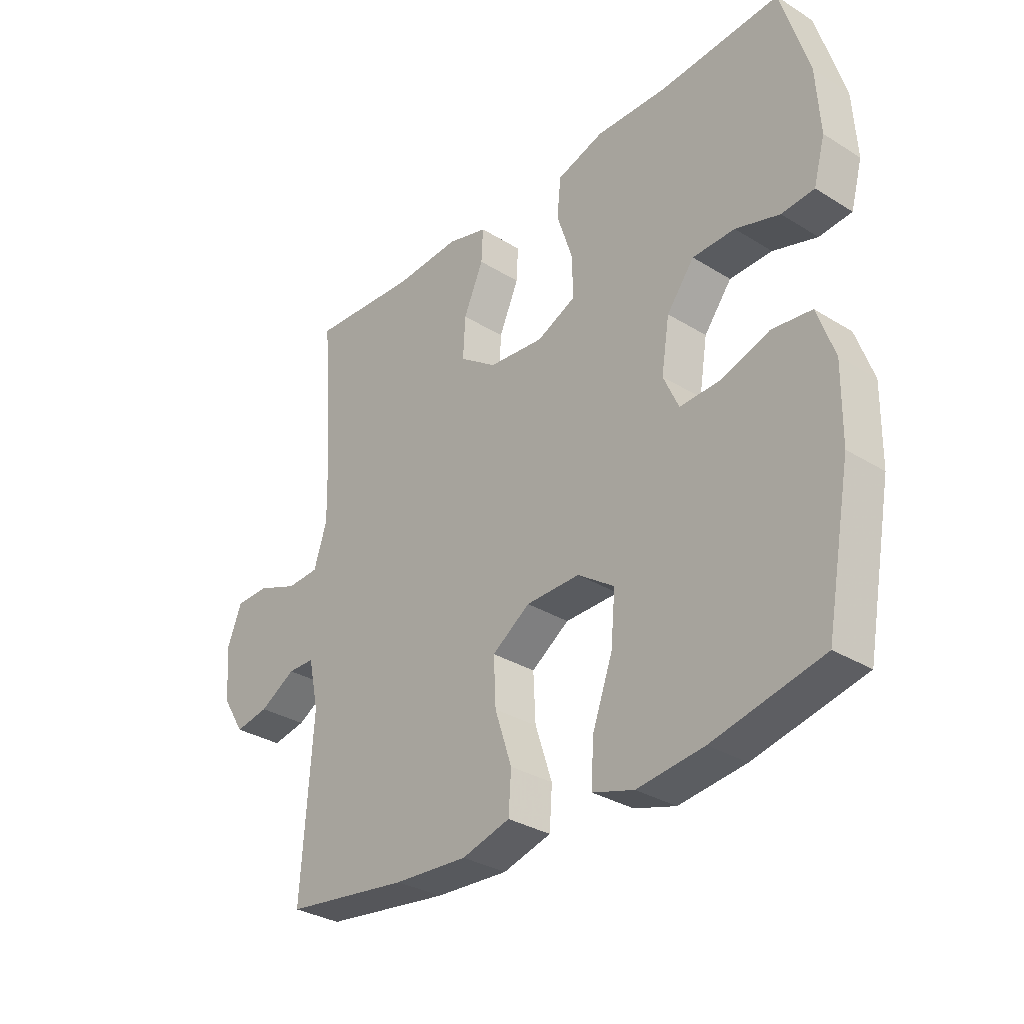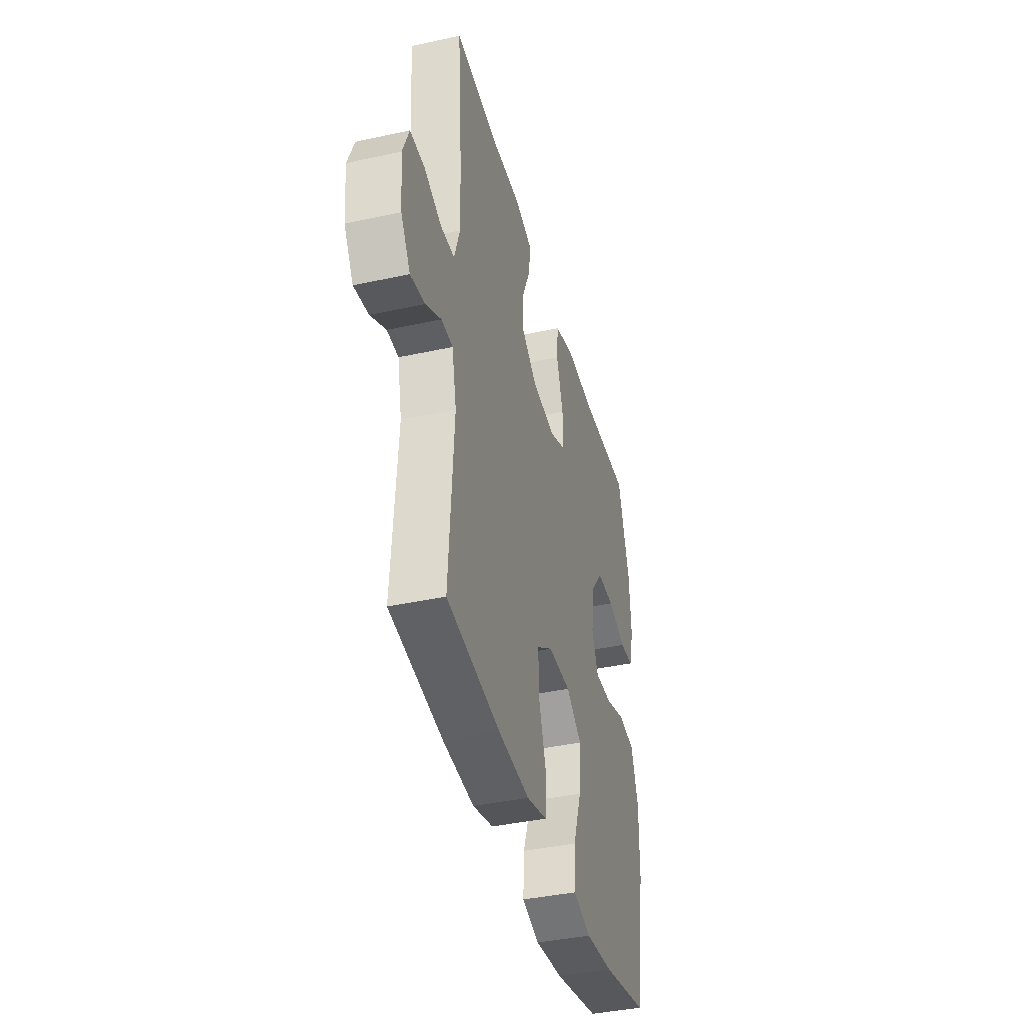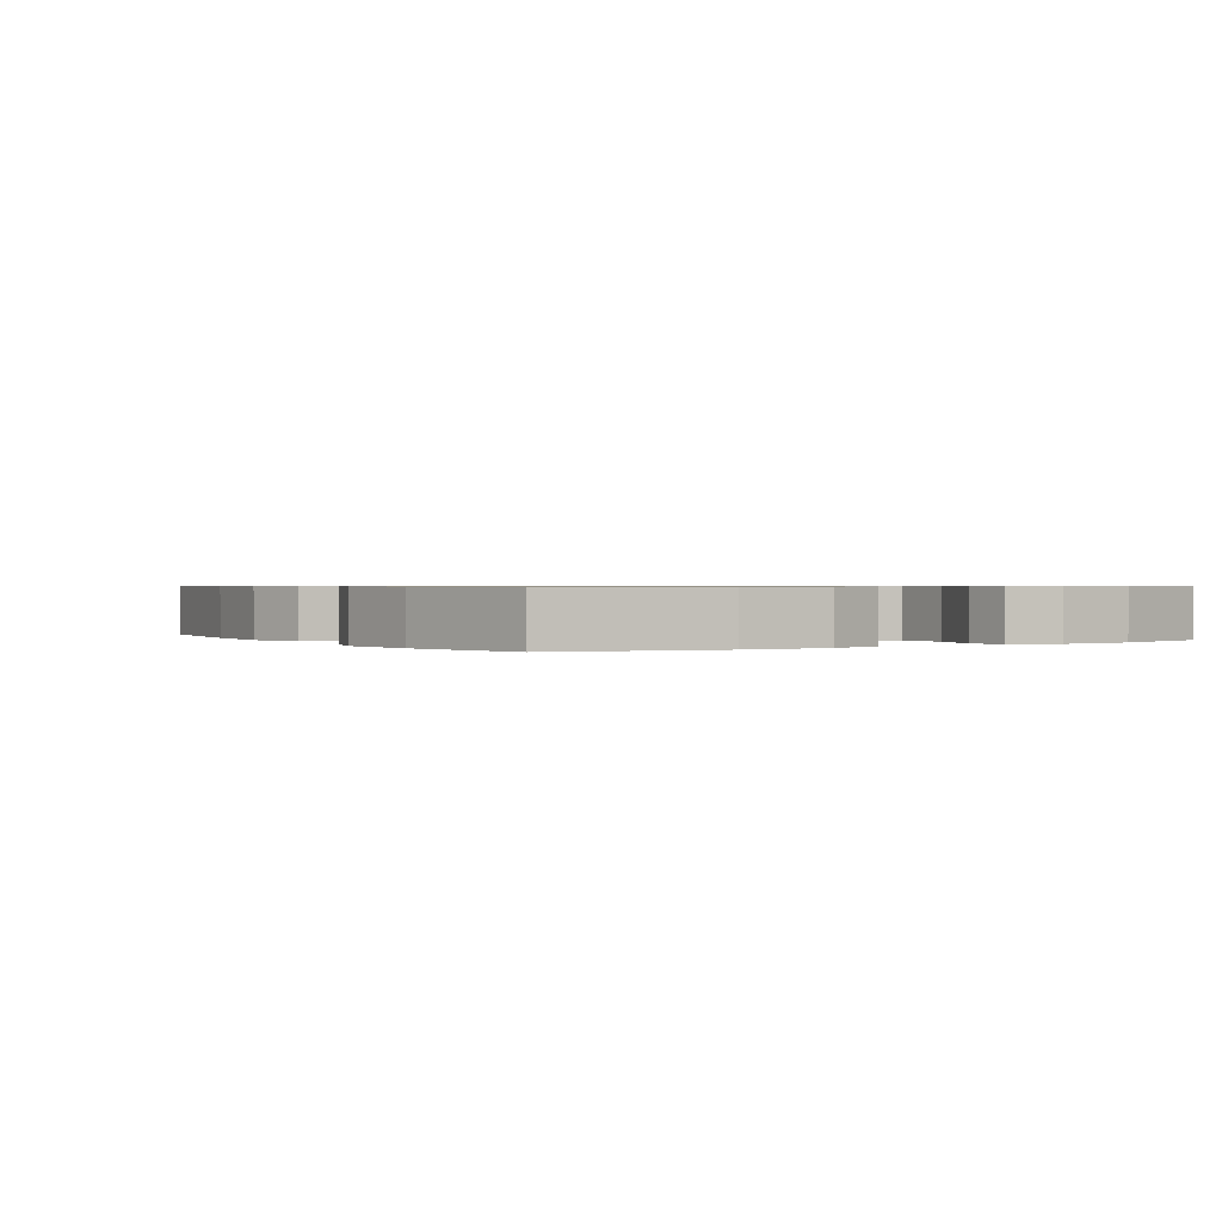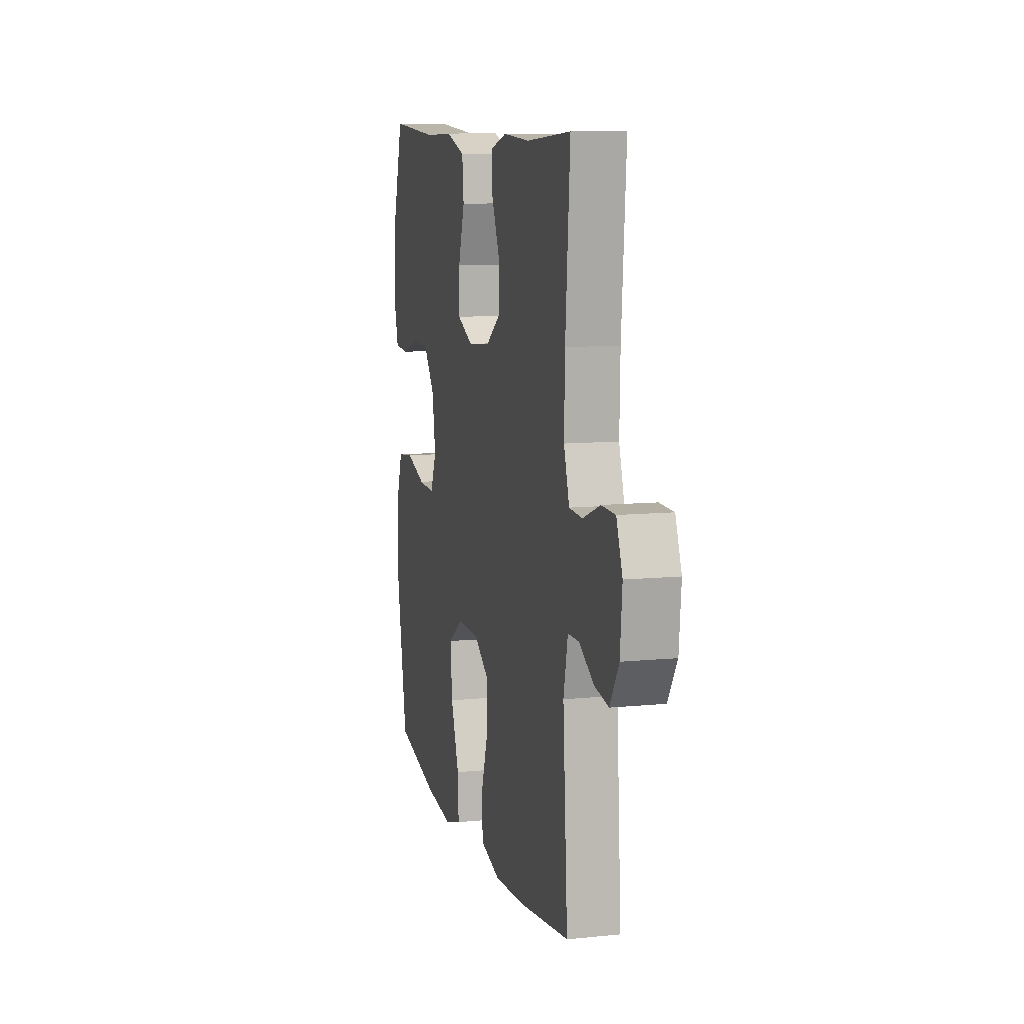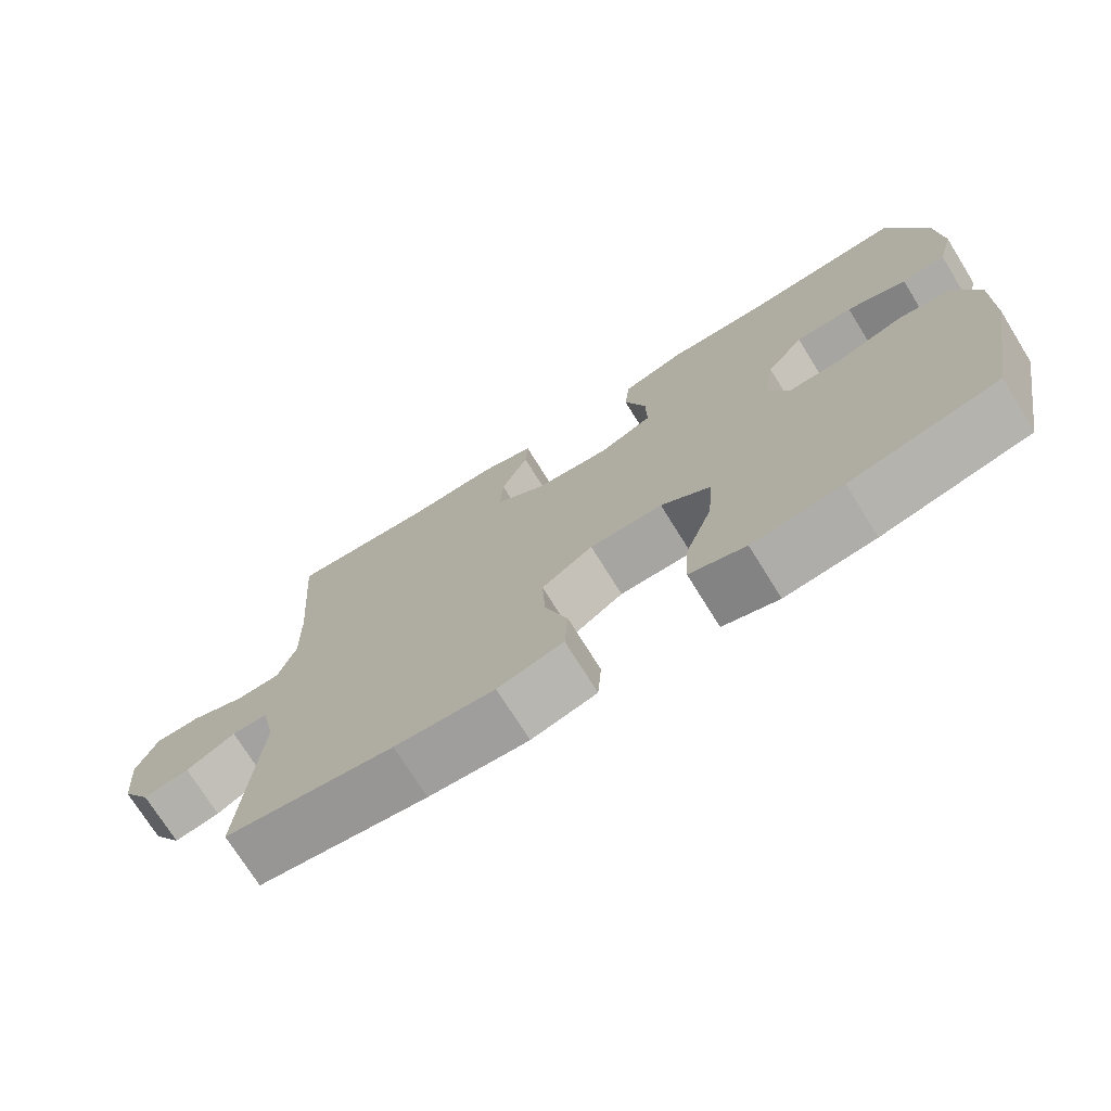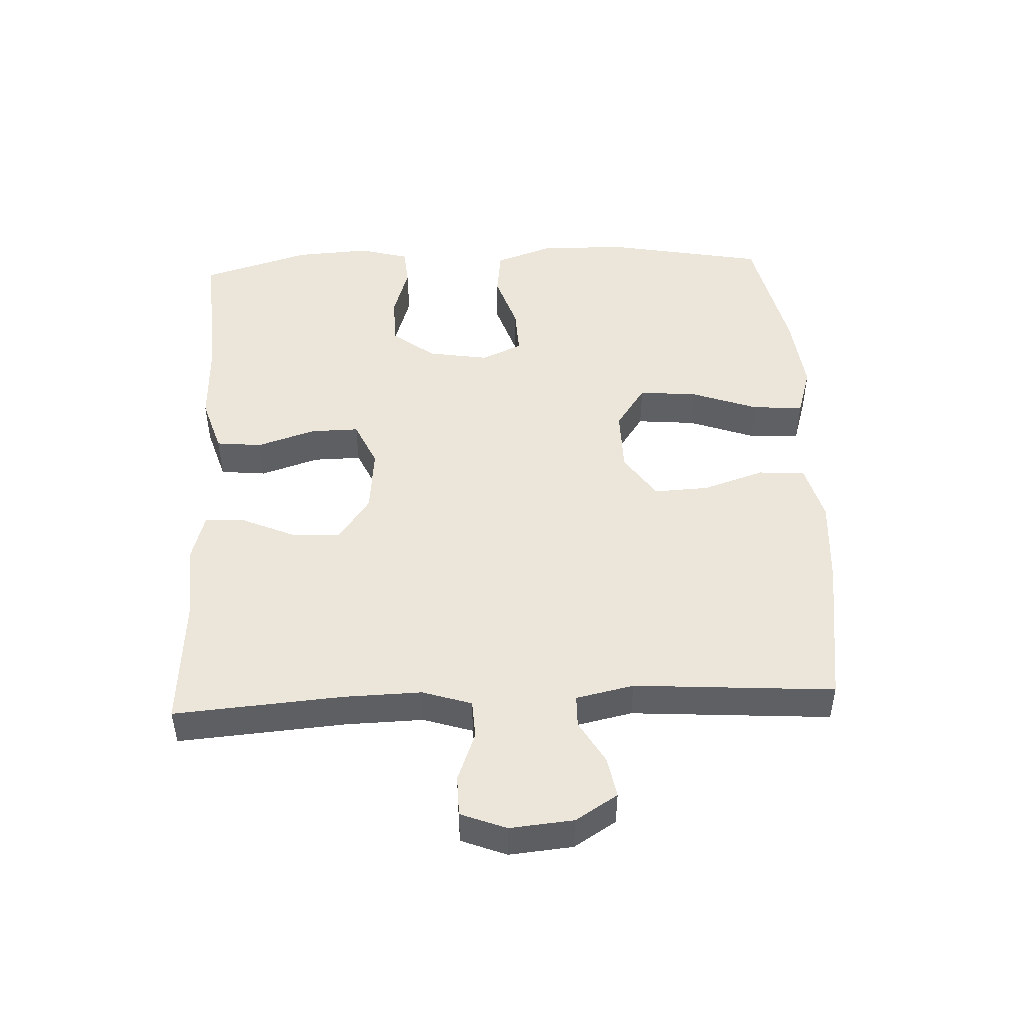
<metadata>
{"format":"obj","ext":"obj","renderer":"f3d","projection":"perspective","resolution":1024,"background":"white","views":[{"elev":-32.0,"azim":-131.0,"up":"+Z"},{"elev":-40.1,"azim":105.0,"up":"+Z"},{"elev":0.7,"azim":-122.0,"up":"+Y"},{"elev":10.1,"azim":75.7,"up":"+Z"},{"elev":-73.4,"azim":-148.1,"up":"+Z"},{"elev":47.7,"azim":87.4,"up":"+Y"}]}
</metadata>
<code>
v -0.5 0.07 -0.5
v -0.546 0.07 -0.255
v -0.548 0.07 -0.123
v -0.517 0.07 -0.035
v -0.445 0.07 -0.026
v -0.356 0.07 -0.055
v -0.283 0.07 -0.058
v -0.255 0.07 0.004
v -0.27 0.07 0.097
v -0.32 0.07 0.162
v -0.397 0.07 0.163
v -0.477 0.07 0.138
v -0.536 0.07 0.143
v -0.557 0.07 0.219
v -0.55 0.07 0.334
v -0.5 0.07 0.5
v -0.28 0.07 0.485
v -0.15 0.07 0.489
v -0.064 0.07 0.462
v -0.057 0.07 0.392
v -0.086 0.07 0.303
v -0.087 0.07 0.229
v -0.016 0.07 0.197
v 0.085 0.07 0.207
v 0.153 0.07 0.255
v 0.149 0.07 0.33
v 0.113 0.07 0.412
v 0.11 0.07 0.472
v 0.184 0.07 0.493
v 0.303 0.07 0.486
v 0.5 0.07 0.5
v 0.48 0.07 0.243
v 0.477 0.07 0.125
v 0.501 0.07 0.05
v 0.56 0.07 0.047
v 0.635 0.07 0.076
v 0.697 0.07 0.075
v 0.724 0.07 0.006
v 0.715 0.07 -0.091
v 0.675 0.07 -0.155
v 0.613 0.07 -0.144
v 0.547 0.07 -0.106
v 0.498 0.07 -0.107
v 0.479 0.07 -0.195
v 0.5 0.07 -0.5
v 0.272 0.07 -0.532
v 0.138 0.07 -0.541
v 0.05 0.07 -0.517
v 0.045 0.07 -0.446
v 0.076 0.07 -0.352
v 0.08 0.07 -0.268
v 0.011 0.07 -0.221
v -0.087 0.07 -0.22
v -0.154 0.07 -0.266
v -0.146 0.07 -0.356
v -0.109 0.07 -0.458
v -0.105 0.07 -0.535
v -0.18 0.07 -0.558
v -0.301 0.07 -0.544
v -0.5 0 -0.5
v -0.546 0 -0.255
v -0.548 0 -0.123
v -0.517 0 -0.035
v -0.445 0 -0.026
v -0.356 0 -0.055
v -0.283 0 -0.058
v -0.255 0 0.004
v -0.27 0 0.097
v -0.32 0 0.162
v -0.397 0 0.163
v -0.477 0 0.138
v -0.536 0 0.143
v -0.557 0 0.219
v -0.55 0 0.334
v -0.5 0 0.5
v -0.28 0 0.485
v -0.15 0 0.489
v -0.064 0 0.462
v -0.057 0 0.392
v -0.086 0 0.303
v -0.087 0 0.229
v -0.016 0 0.197
v 0.085 0 0.207
v 0.153 0 0.255
v 0.149 0 0.33
v 0.113 0 0.412
v 0.11 0 0.472
v 0.184 0 0.493
v 0.303 0 0.486
v 0.5 0 0.5
v 0.48 0 0.243
v 0.477 0 0.125
v 0.501 0 0.05
v 0.56 0 0.047
v 0.635 0 0.076
v 0.697 0 0.075
v 0.724 0 0.006
v 0.715 0 -0.091
v 0.675 0 -0.155
v 0.613 0 -0.144
v 0.547 0 -0.106
v 0.498 0 -0.107
v 0.479 0 -0.195
v 0.5 0 -0.5
v 0.272 0 -0.532
v 0.138 0 -0.541
v 0.05 0 -0.517
v 0.045 0 -0.446
v 0.076 0 -0.352
v 0.08 0 -0.268
v 0.011 0 -0.221
v -0.087 0 -0.22
v -0.154 0 -0.266
v -0.146 0 -0.356
v -0.109 0 -0.458
v -0.105 0 -0.535
v -0.18 0 -0.558
v -0.301 0 -0.544
f 55 56 57 58
f 54 55 58 59
f 47 48 49 50
f 47 50 51
f 44 45 46 47
f 43 44 47 51
f 39 40 41 42
f 39 42 43
f 38 39 43
f 35 36 37 38
f 34 35 38 43
f 33 34 43 51
f 30 31 32
f 26 27 28 29
f 25 26 29 30
f 18 19 20 21
f 17 18 21 22
f 16 17 22
f 15 16 22
f 14 15 22 23
f 11 12 13 14
f 10 11 14 23
f 3 4 5 6
f 3 6 7
f 2 3 7
f 54 59 1 2
f 53 54 2 7
f 52 53 7 8
f 51 52 8 9
f 25 30 32 33
f 24 25 33 51
f 23 24 51
f 9 10 23 51
f 117 116 115 114
f 118 117 114 113
f 109 108 107 106
f 110 109 106
f 106 105 104 103
f 110 106 103 102
f 101 100 99 98
f 102 101 98
f 102 98 97
f 97 96 95 94
f 102 97 94 93
f 110 102 93 92
f 91 90 89
f 88 87 86 85
f 89 88 85 84
f 80 79 78 77
f 81 80 77 76
f 81 76 75
f 81 75 74
f 82 81 74 73
f 73 72 71 70
f 82 73 70 69
f 65 64 63 62
f 66 65 62
f 66 62 61
f 61 60 118 113
f 66 61 113 112
f 67 66 112 111
f 68 67 111 110
f 92 91 89 84
f 110 92 84 83
f 110 83 82
f 110 82 69 68
f 1 60 61 2
f 2 61 62 3
f 3 62 63 4
f 4 63 64 5
f 5 64 65 6
f 6 65 66 7
f 7 66 67 8
f 8 67 68 9
f 9 68 69 10
f 10 69 70 11
f 11 70 71 12
f 12 71 72 13
f 13 72 73 14
f 14 73 74 15
f 15 74 75 16
f 16 75 76 17
f 17 76 77 18
f 18 77 78 19
f 19 78 79 20
f 20 79 80 21
f 21 80 81 22
f 22 81 82 23
f 23 82 83 24
f 24 83 84 25
f 25 84 85 26
f 26 85 86 27
f 27 86 87 28
f 28 87 88 29
f 29 88 89 30
f 30 89 90 31
f 31 90 91 32
f 32 91 92 33
f 33 92 93 34
f 34 93 94 35
f 35 94 95 36
f 36 95 96 37
f 37 96 97 38
f 38 97 98 39
f 39 98 99 40
f 40 99 100 41
f 41 100 101 42
f 42 101 102 43
f 43 102 103 44
f 44 103 104 45
f 45 104 105 46
f 46 105 106 47
f 47 106 107 48
f 48 107 108 49
f 49 108 109 50
f 50 109 110 51
f 51 110 111 52
f 52 111 112 53
f 53 112 113 54
f 54 113 114 55
f 55 114 115 56
f 56 115 116 57
f 57 116 117 58
f 58 117 118 59
f 59 118 60 1

</code>
